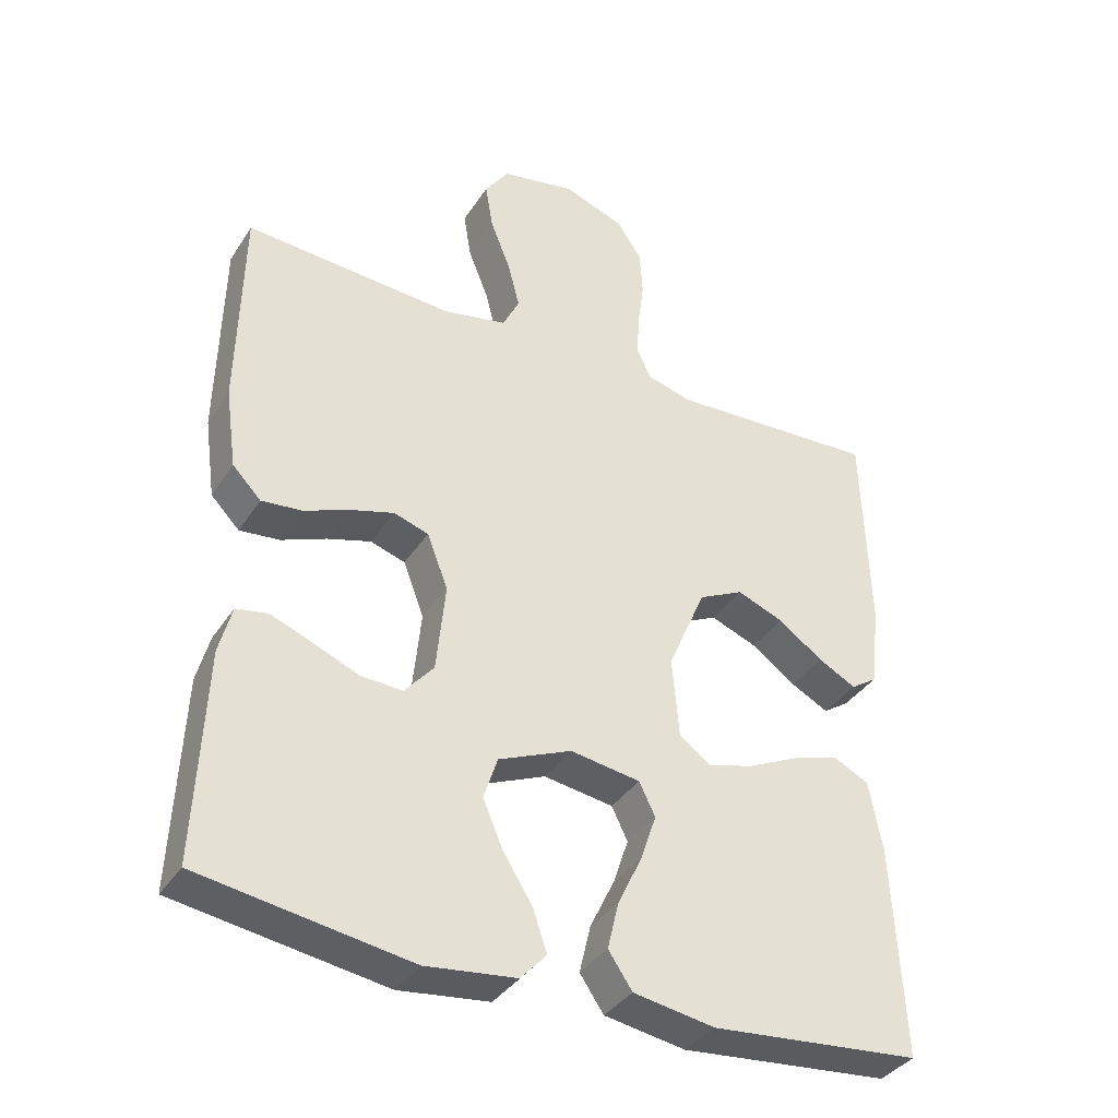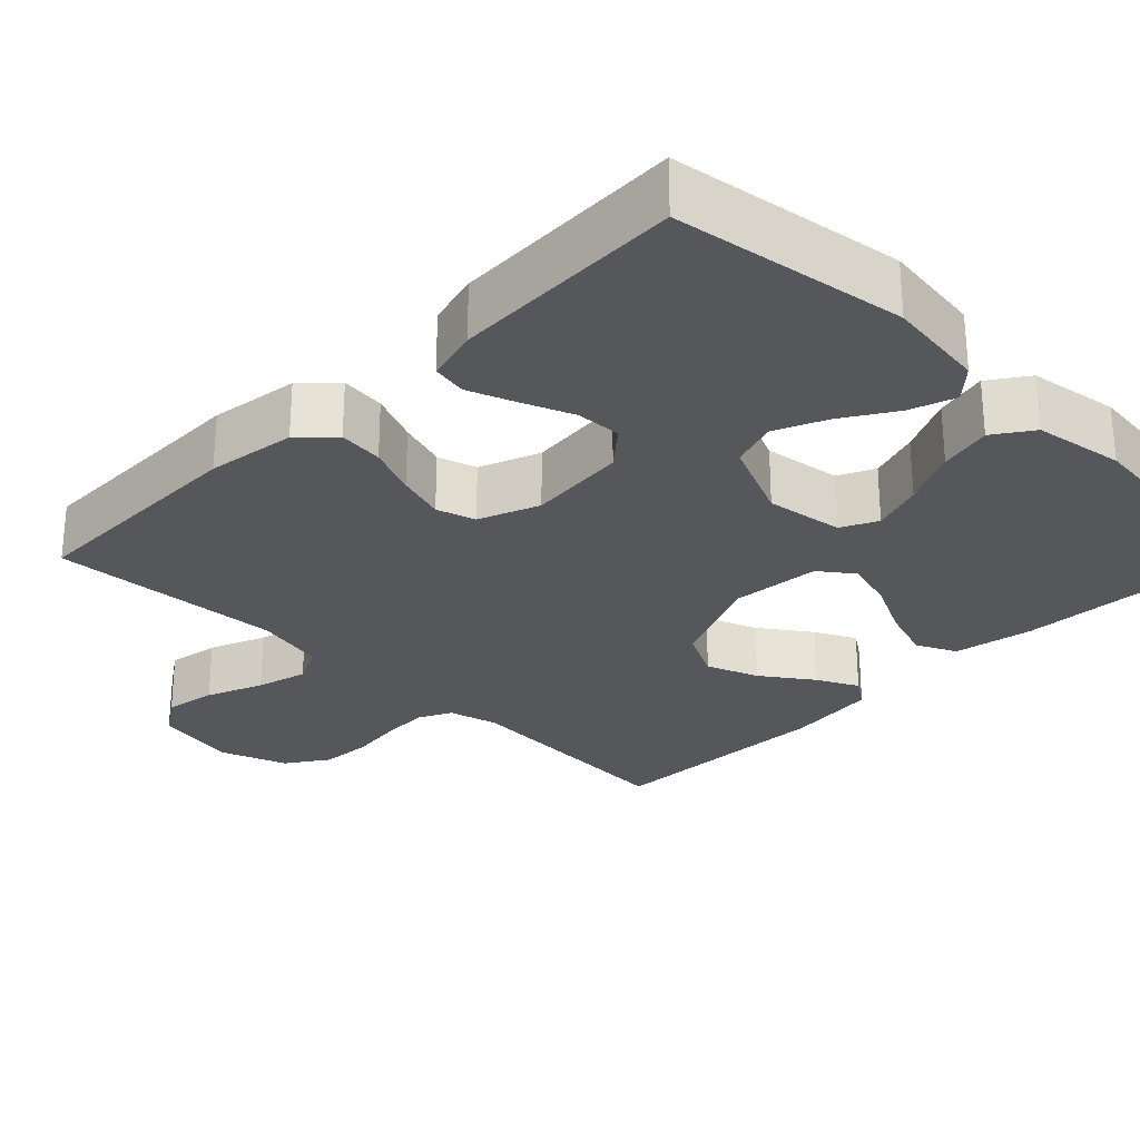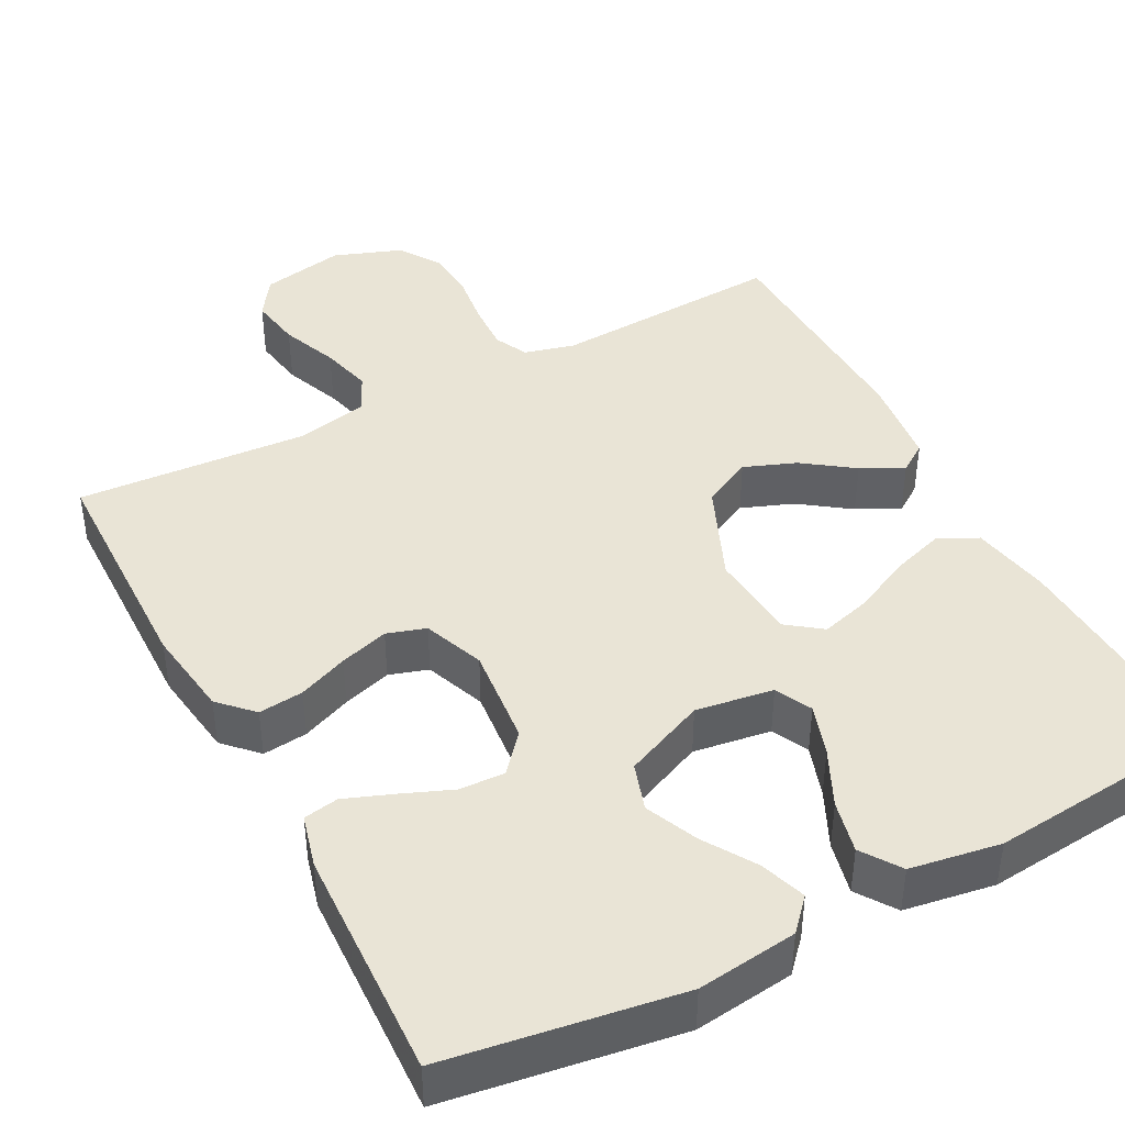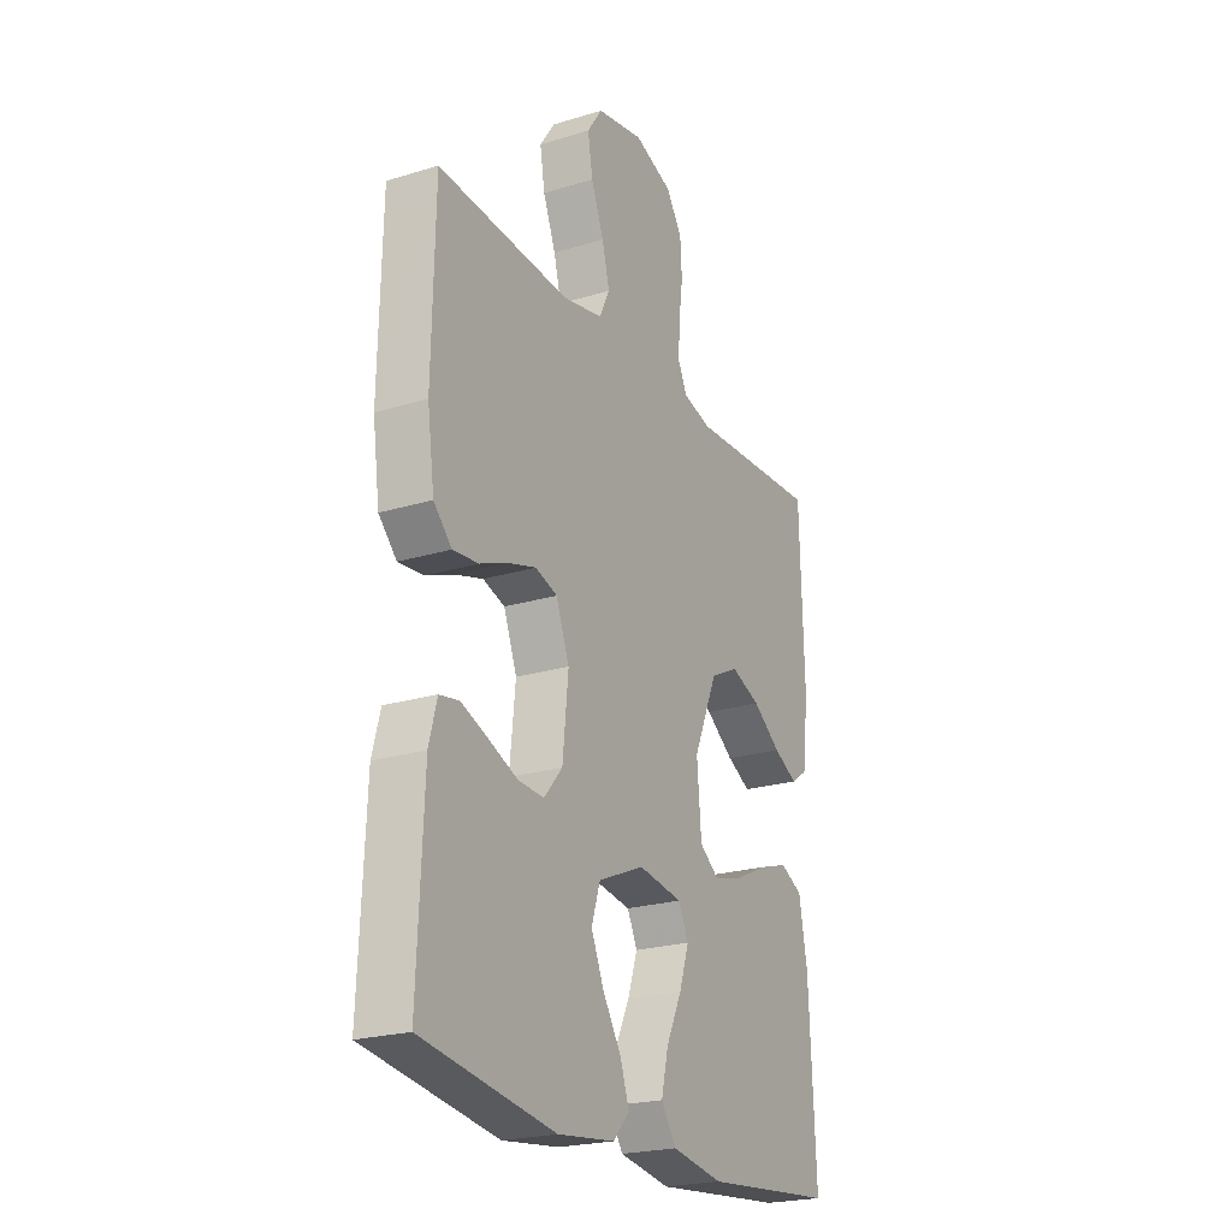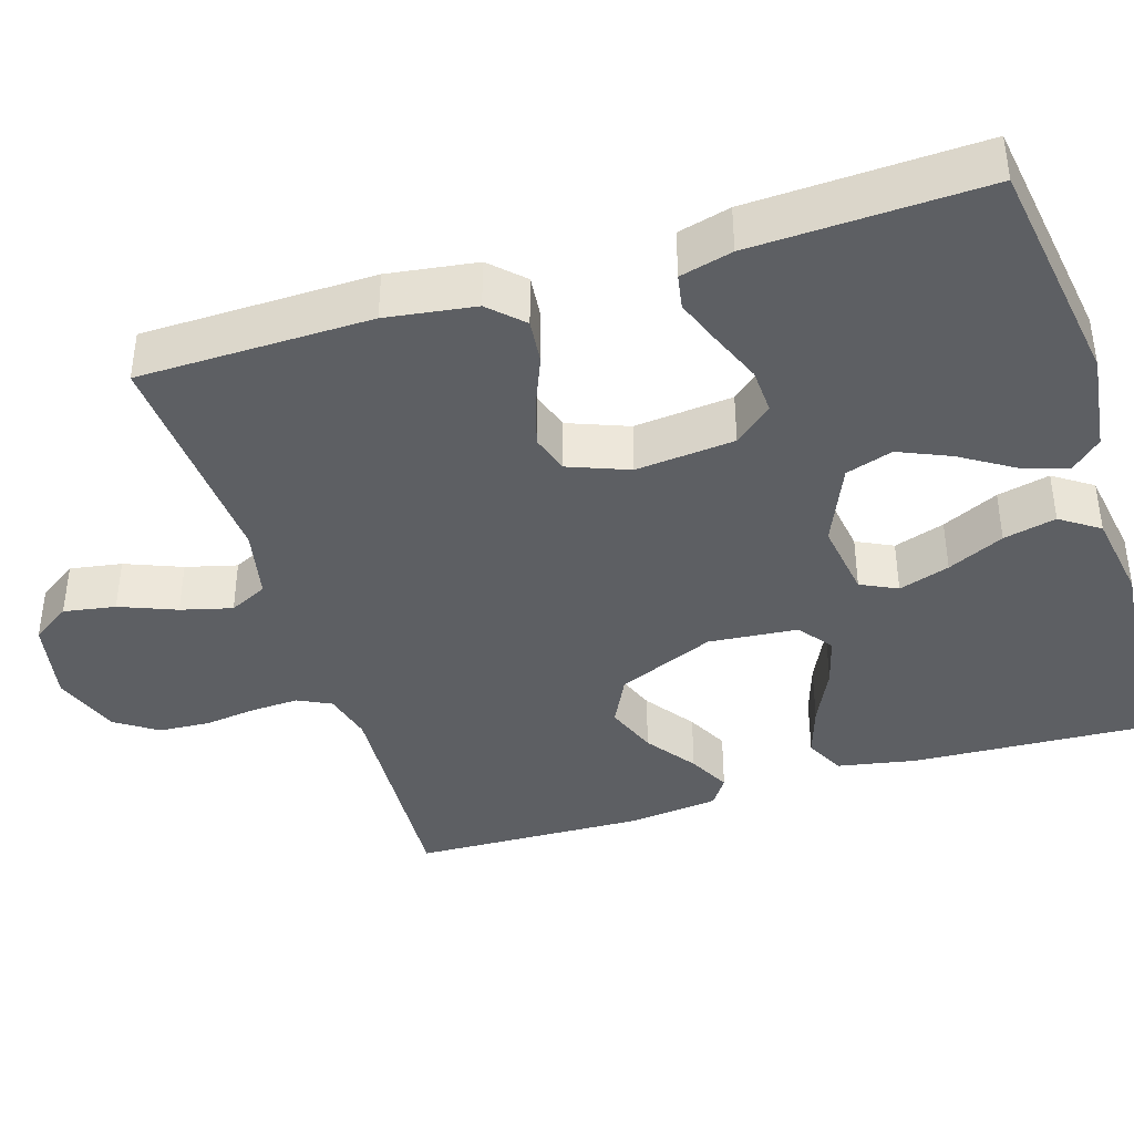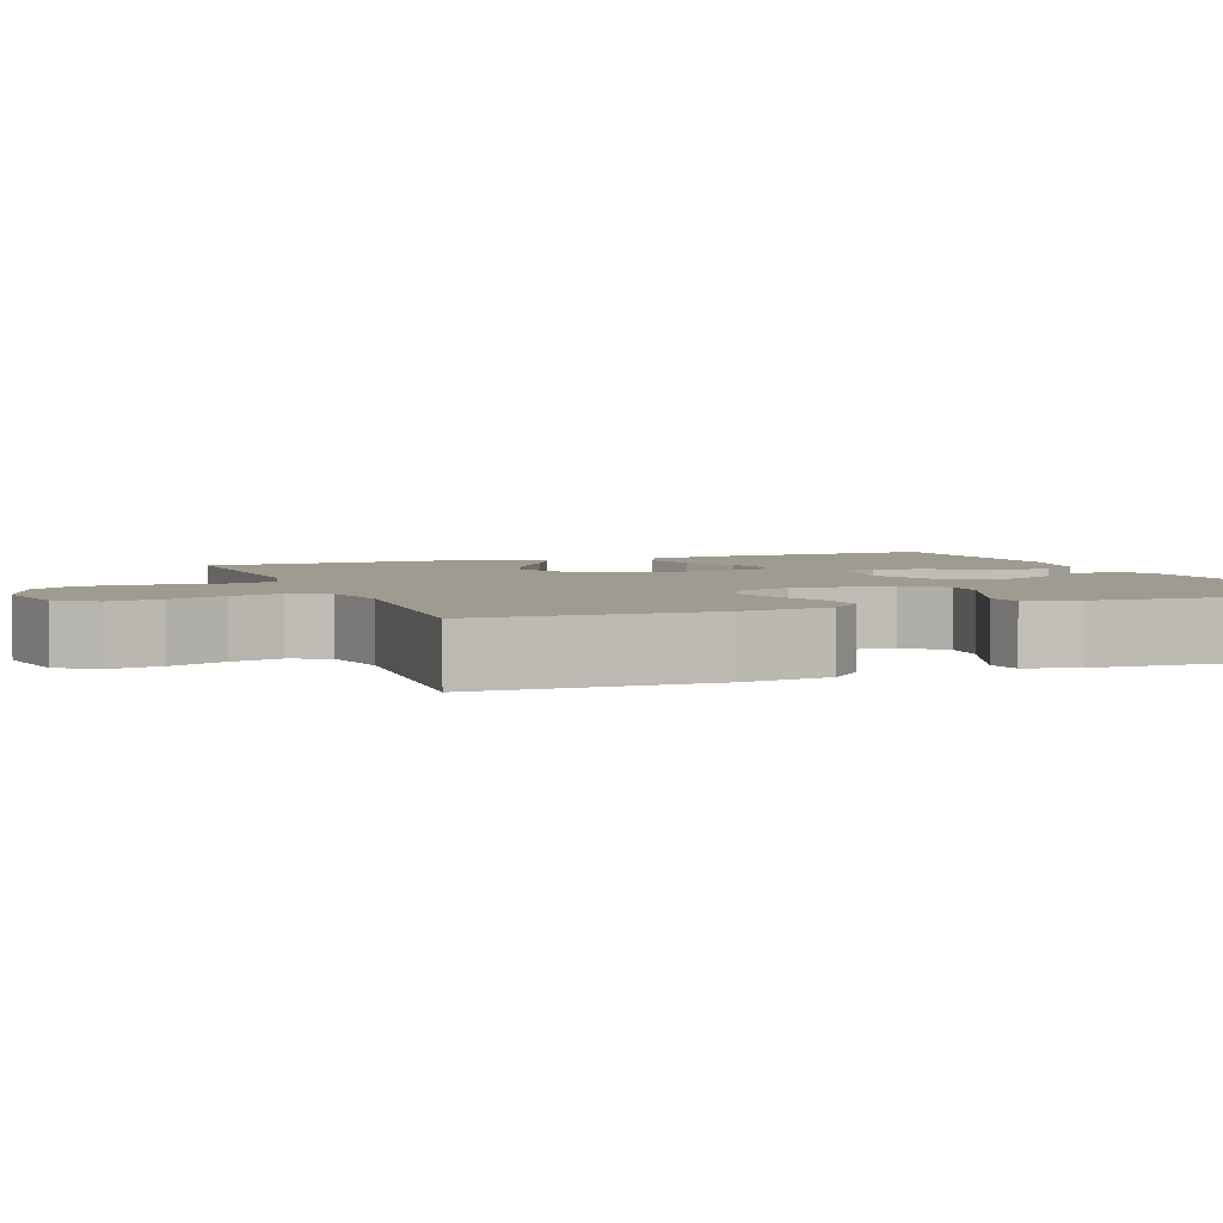
<metadata>
{"format":"obj","ext":"obj","renderer":"f3d","projection":"perspective","resolution":1024,"background":"white","views":[{"elev":-37.1,"azim":150.9,"up":"+Z"},{"elev":-27.4,"azim":135.1,"up":"+Y"},{"elev":42.5,"azim":152.1,"up":"+Y"},{"elev":-22.8,"azim":117.6,"up":"+Z"},{"elev":-40.1,"azim":107.2,"up":"+Y"},{"elev":4.0,"azim":69.3,"up":"+Y"}]}
</metadata>
<code>
v 0.5 0.07 -0.5
v 0.2 0.07 -0.546
v 0.071 0.07 -0.53
v 0.034 0.07 -0.49
v 0.054 0.07 -0.431
v 0.096 0.07 -0.364
v 0.125 0.07 -0.297
v 0.105 0.07 -0.236
v 0 0.07 -0.191
v -0.1 0.07 -0.206
v -0.123 0.07 -0.253
v -0.101 0.07 -0.319
v -0.066 0.07 -0.392
v -0.05 0.07 -0.46
v -0.084 0.07 -0.51
v -0.2 0.07 -0.529
v -0.5 0.07 -0.5
v -0.485 0.07 -0.2
v -0.466 0.07 -0.098
v -0.415 0.07 -0.073
v -0.347 0.07 -0.095
v -0.274 0.07 -0.13
v -0.209 0.07 -0.148
v -0.165 0.07 -0.115
v -0.155 0.07 0
v -0.209 0.07 0.126
v -0.273 0.07 0.158
v -0.34 0.07 0.132
v -0.404 0.07 0.086
v -0.458 0.07 0.058
v -0.495 0.07 0.083
v -0.509 0.07 0.2
v -0.5 0.07 0.5
v -0.2 0.07 0.484
v -0.136 0.07 0.501
v -0.115 0.07 0.544
v -0.118 0.07 0.605
v -0.127 0.07 0.673
v -0.123 0.07 0.739
v -0.087 0.07 0.793
v 0 0.07 0.825
v 0.108 0.07 0.804
v 0.142 0.07 0.754
v 0.131 0.07 0.687
v 0.102 0.07 0.614
v 0.085 0.07 0.548
v 0.109 0.07 0.499
v 0.2 0.07 0.48
v 0.5 0.07 0.5
v 0.506 0.07 0.2
v 0.49 0.07 0.085
v 0.449 0.07 0.043
v 0.391 0.07 0.049
v 0.327 0.07 0.075
v 0.264 0.07 0.094
v 0.214 0.07 0.078
v 0.184 0.07 0
v 0.197 0.07 -0.128
v 0.239 0.07 -0.177
v 0.298 0.07 -0.174
v 0.364 0.07 -0.147
v 0.424 0.07 -0.124
v 0.469 0.07 -0.132
v 0.487 0.07 -0.2
v 0.5 0 -0.5
v 0.2 0 -0.546
v 0.071 0 -0.53
v 0.034 0 -0.49
v 0.054 0 -0.431
v 0.096 0 -0.364
v 0.125 0 -0.297
v 0.105 0 -0.236
v 0 0 -0.191
v -0.1 0 -0.206
v -0.123 0 -0.253
v -0.101 0 -0.319
v -0.066 0 -0.392
v -0.05 0 -0.46
v -0.084 0 -0.51
v -0.2 0 -0.529
v -0.5 0 -0.5
v -0.485 0 -0.2
v -0.466 0 -0.098
v -0.415 0 -0.073
v -0.347 0 -0.095
v -0.274 0 -0.13
v -0.209 0 -0.148
v -0.165 0 -0.115
v -0.155 0 0
v -0.209 0 0.126
v -0.273 0 0.158
v -0.34 0 0.132
v -0.404 0 0.086
v -0.458 0 0.058
v -0.495 0 0.083
v -0.509 0 0.2
v -0.5 0 0.5
v -0.2 0 0.484
v -0.136 0 0.501
v -0.115 0 0.544
v -0.118 0 0.605
v -0.127 0 0.673
v -0.123 0 0.739
v -0.087 0 0.793
v 0 0 0.825
v 0.108 0 0.804
v 0.142 0 0.754
v 0.131 0 0.687
v 0.102 0 0.614
v 0.085 0 0.548
v 0.109 0 0.499
v 0.2 0 0.48
v 0.5 0 0.5
v 0.506 0 0.2
v 0.49 0 0.085
v 0.449 0 0.043
v 0.391 0 0.049
v 0.327 0 0.075
v 0.264 0 0.094
v 0.214 0 0.078
v 0.184 0 0
v 0.197 0 -0.128
v 0.239 0 -0.177
v 0.298 0 -0.174
v 0.364 0 -0.147
v 0.424 0 -0.124
v 0.469 0 -0.132
v 0.487 0 -0.2
f 60 61 62 63
f 60 63 64 1
f 51 52 53 54
f 51 54 55
f 48 49 50 51
f 47 48 51 55
f 46 47 55 56
f 42 43 44 45
f 42 45 46
f 41 42 46
f 37 38 39 40
f 36 37 40 41
f 31 32 33 34
f 31 34 35
f 28 29 30 31
f 27 28 31 35
f 26 27 35 36
f 19 20 21 22
f 19 22 23
f 18 19 23
f 17 18 23
f 16 17 23 24
f 12 13 14 15
f 11 12 15 16
f 3 4 5 6
f 3 6 7
f 2 3 7
f 59 60 1 2
f 58 59 2 7
f 57 58 7 8
f 41 46 56 57
f 41 57 8 9
f 25 26 36 41
f 25 41 9 10
f 11 16 24 25
f 10 11 25
f 127 126 125 124
f 65 128 127 124
f 118 117 116 115
f 119 118 115
f 115 114 113 112
f 119 115 112 111
f 120 119 111 110
f 109 108 107 106
f 110 109 106
f 110 106 105
f 104 103 102 101
f 105 104 101 100
f 98 97 96 95
f 99 98 95
f 95 94 93 92
f 99 95 92 91
f 100 99 91 90
f 86 85 84 83
f 87 86 83
f 87 83 82
f 87 82 81
f 88 87 81 80
f 79 78 77 76
f 80 79 76 75
f 70 69 68 67
f 71 70 67
f 71 67 66
f 66 65 124 123
f 71 66 123 122
f 72 71 122 121
f 121 120 110 105
f 73 72 121 105
f 105 100 90 89
f 74 73 105 89
f 89 88 80 75
f 89 75 74
f 1 65 66 2
f 2 66 67 3
f 3 67 68 4
f 4 68 69 5
f 5 69 70 6
f 6 70 71 7
f 7 71 72 8
f 8 72 73 9
f 9 73 74 10
f 10 74 75 11
f 11 75 76 12
f 12 76 77 13
f 13 77 78 14
f 14 78 79 15
f 15 79 80 16
f 16 80 81 17
f 17 81 82 18
f 18 82 83 19
f 19 83 84 20
f 20 84 85 21
f 21 85 86 22
f 22 86 87 23
f 23 87 88 24
f 24 88 89 25
f 25 89 90 26
f 26 90 91 27
f 27 91 92 28
f 28 92 93 29
f 29 93 94 30
f 30 94 95 31
f 31 95 96 32
f 32 96 97 33
f 33 97 98 34
f 34 98 99 35
f 35 99 100 36
f 36 100 101 37
f 37 101 102 38
f 38 102 103 39
f 39 103 104 40
f 40 104 105 41
f 41 105 106 42
f 42 106 107 43
f 43 107 108 44
f 44 108 109 45
f 45 109 110 46
f 46 110 111 47
f 47 111 112 48
f 48 112 113 49
f 49 113 114 50
f 50 114 115 51
f 51 115 116 52
f 52 116 117 53
f 53 117 118 54
f 54 118 119 55
f 55 119 120 56
f 56 120 121 57
f 57 121 122 58
f 58 122 123 59
f 59 123 124 60
f 60 124 125 61
f 61 125 126 62
f 62 126 127 63
f 63 127 128 64
f 64 128 65 1

</code>
